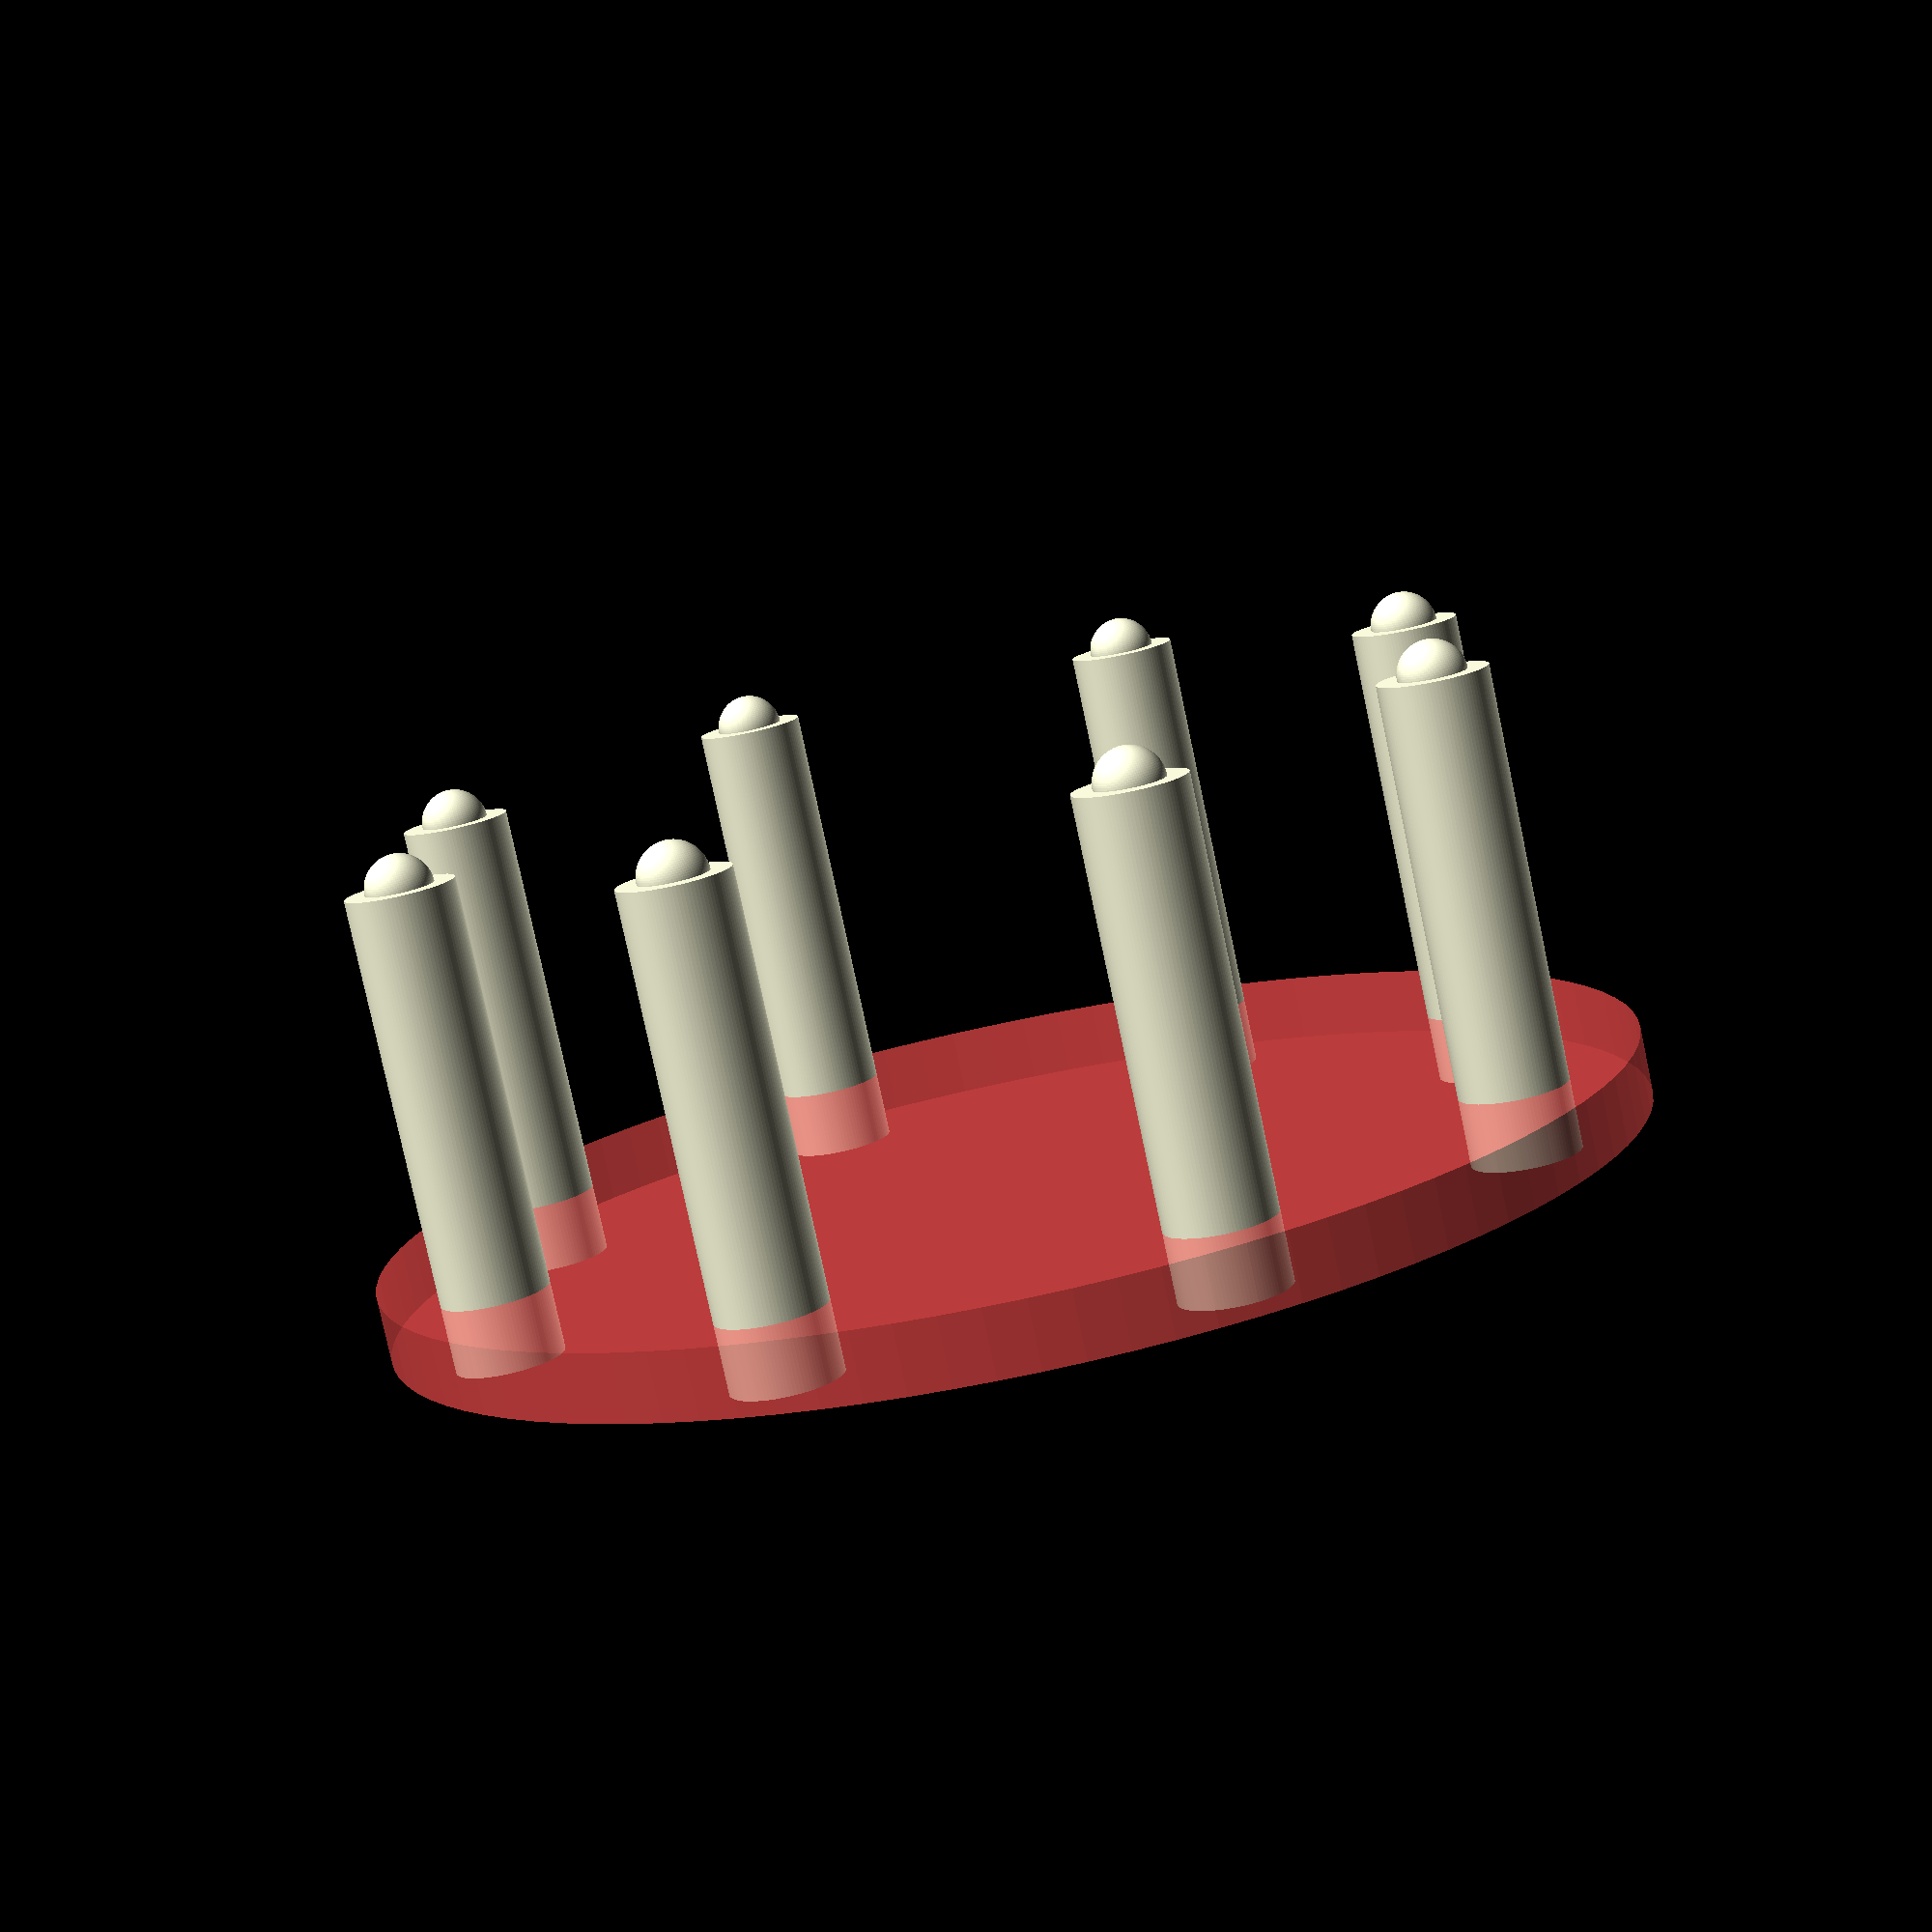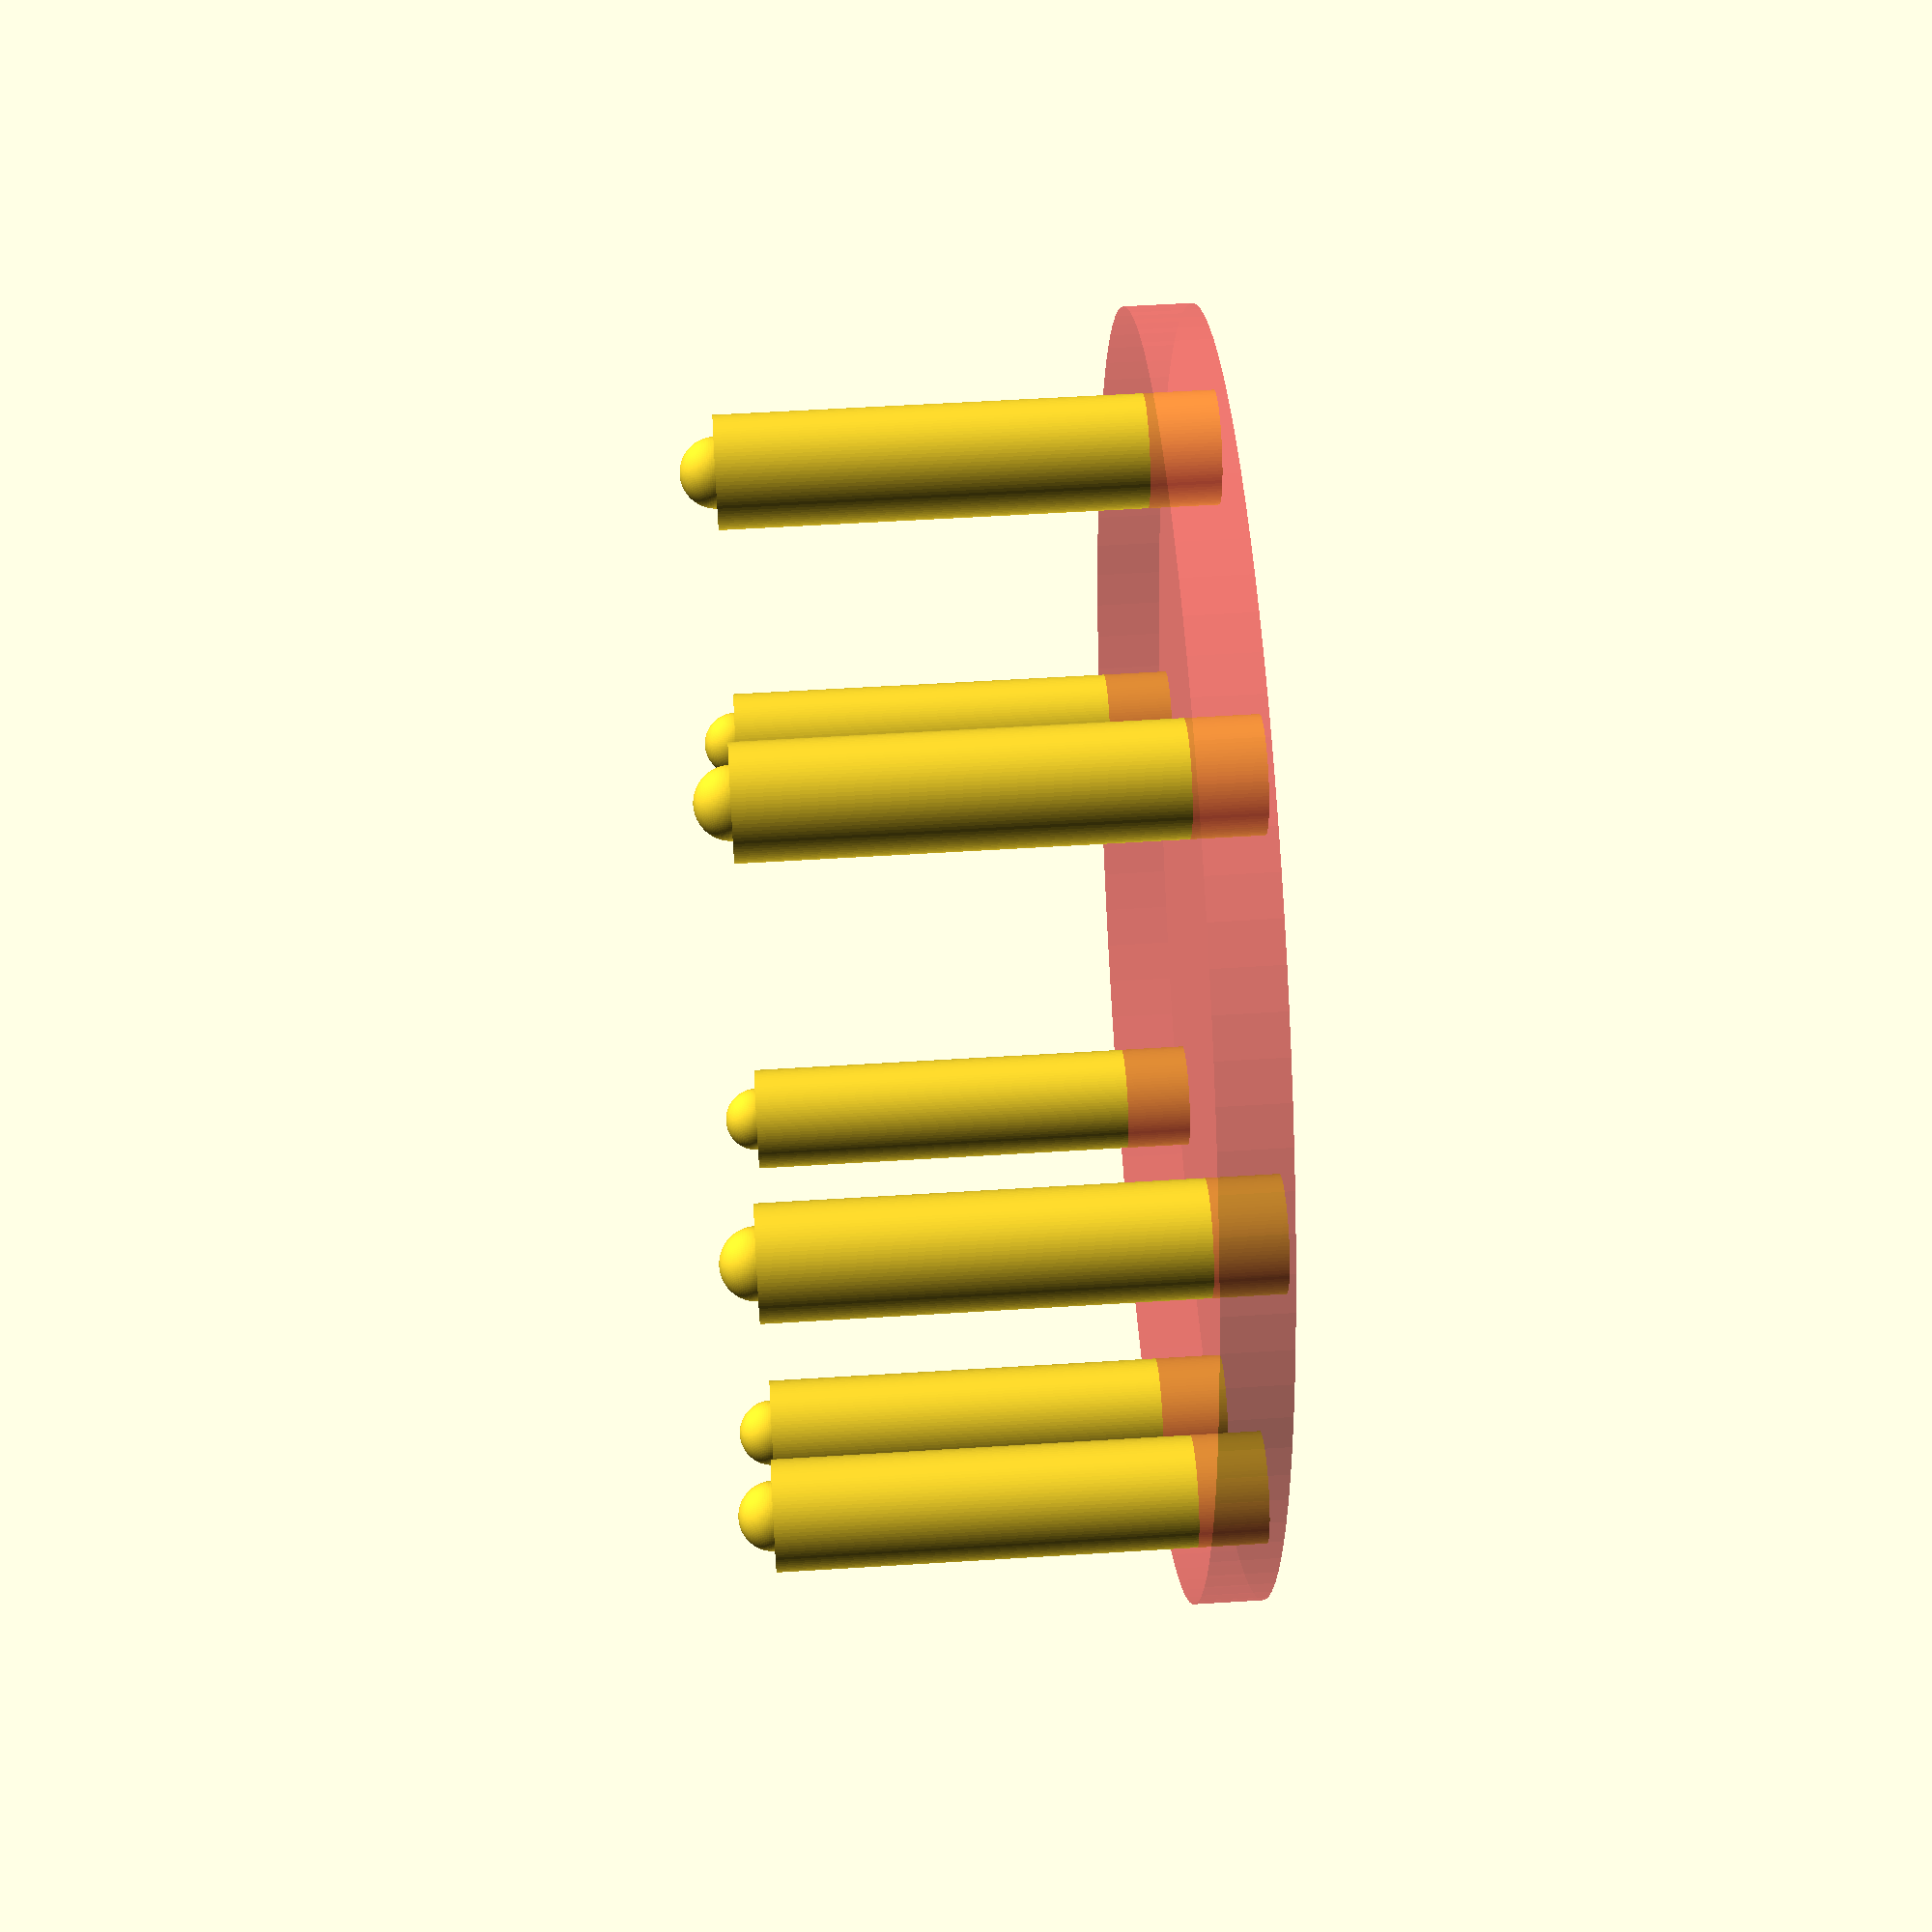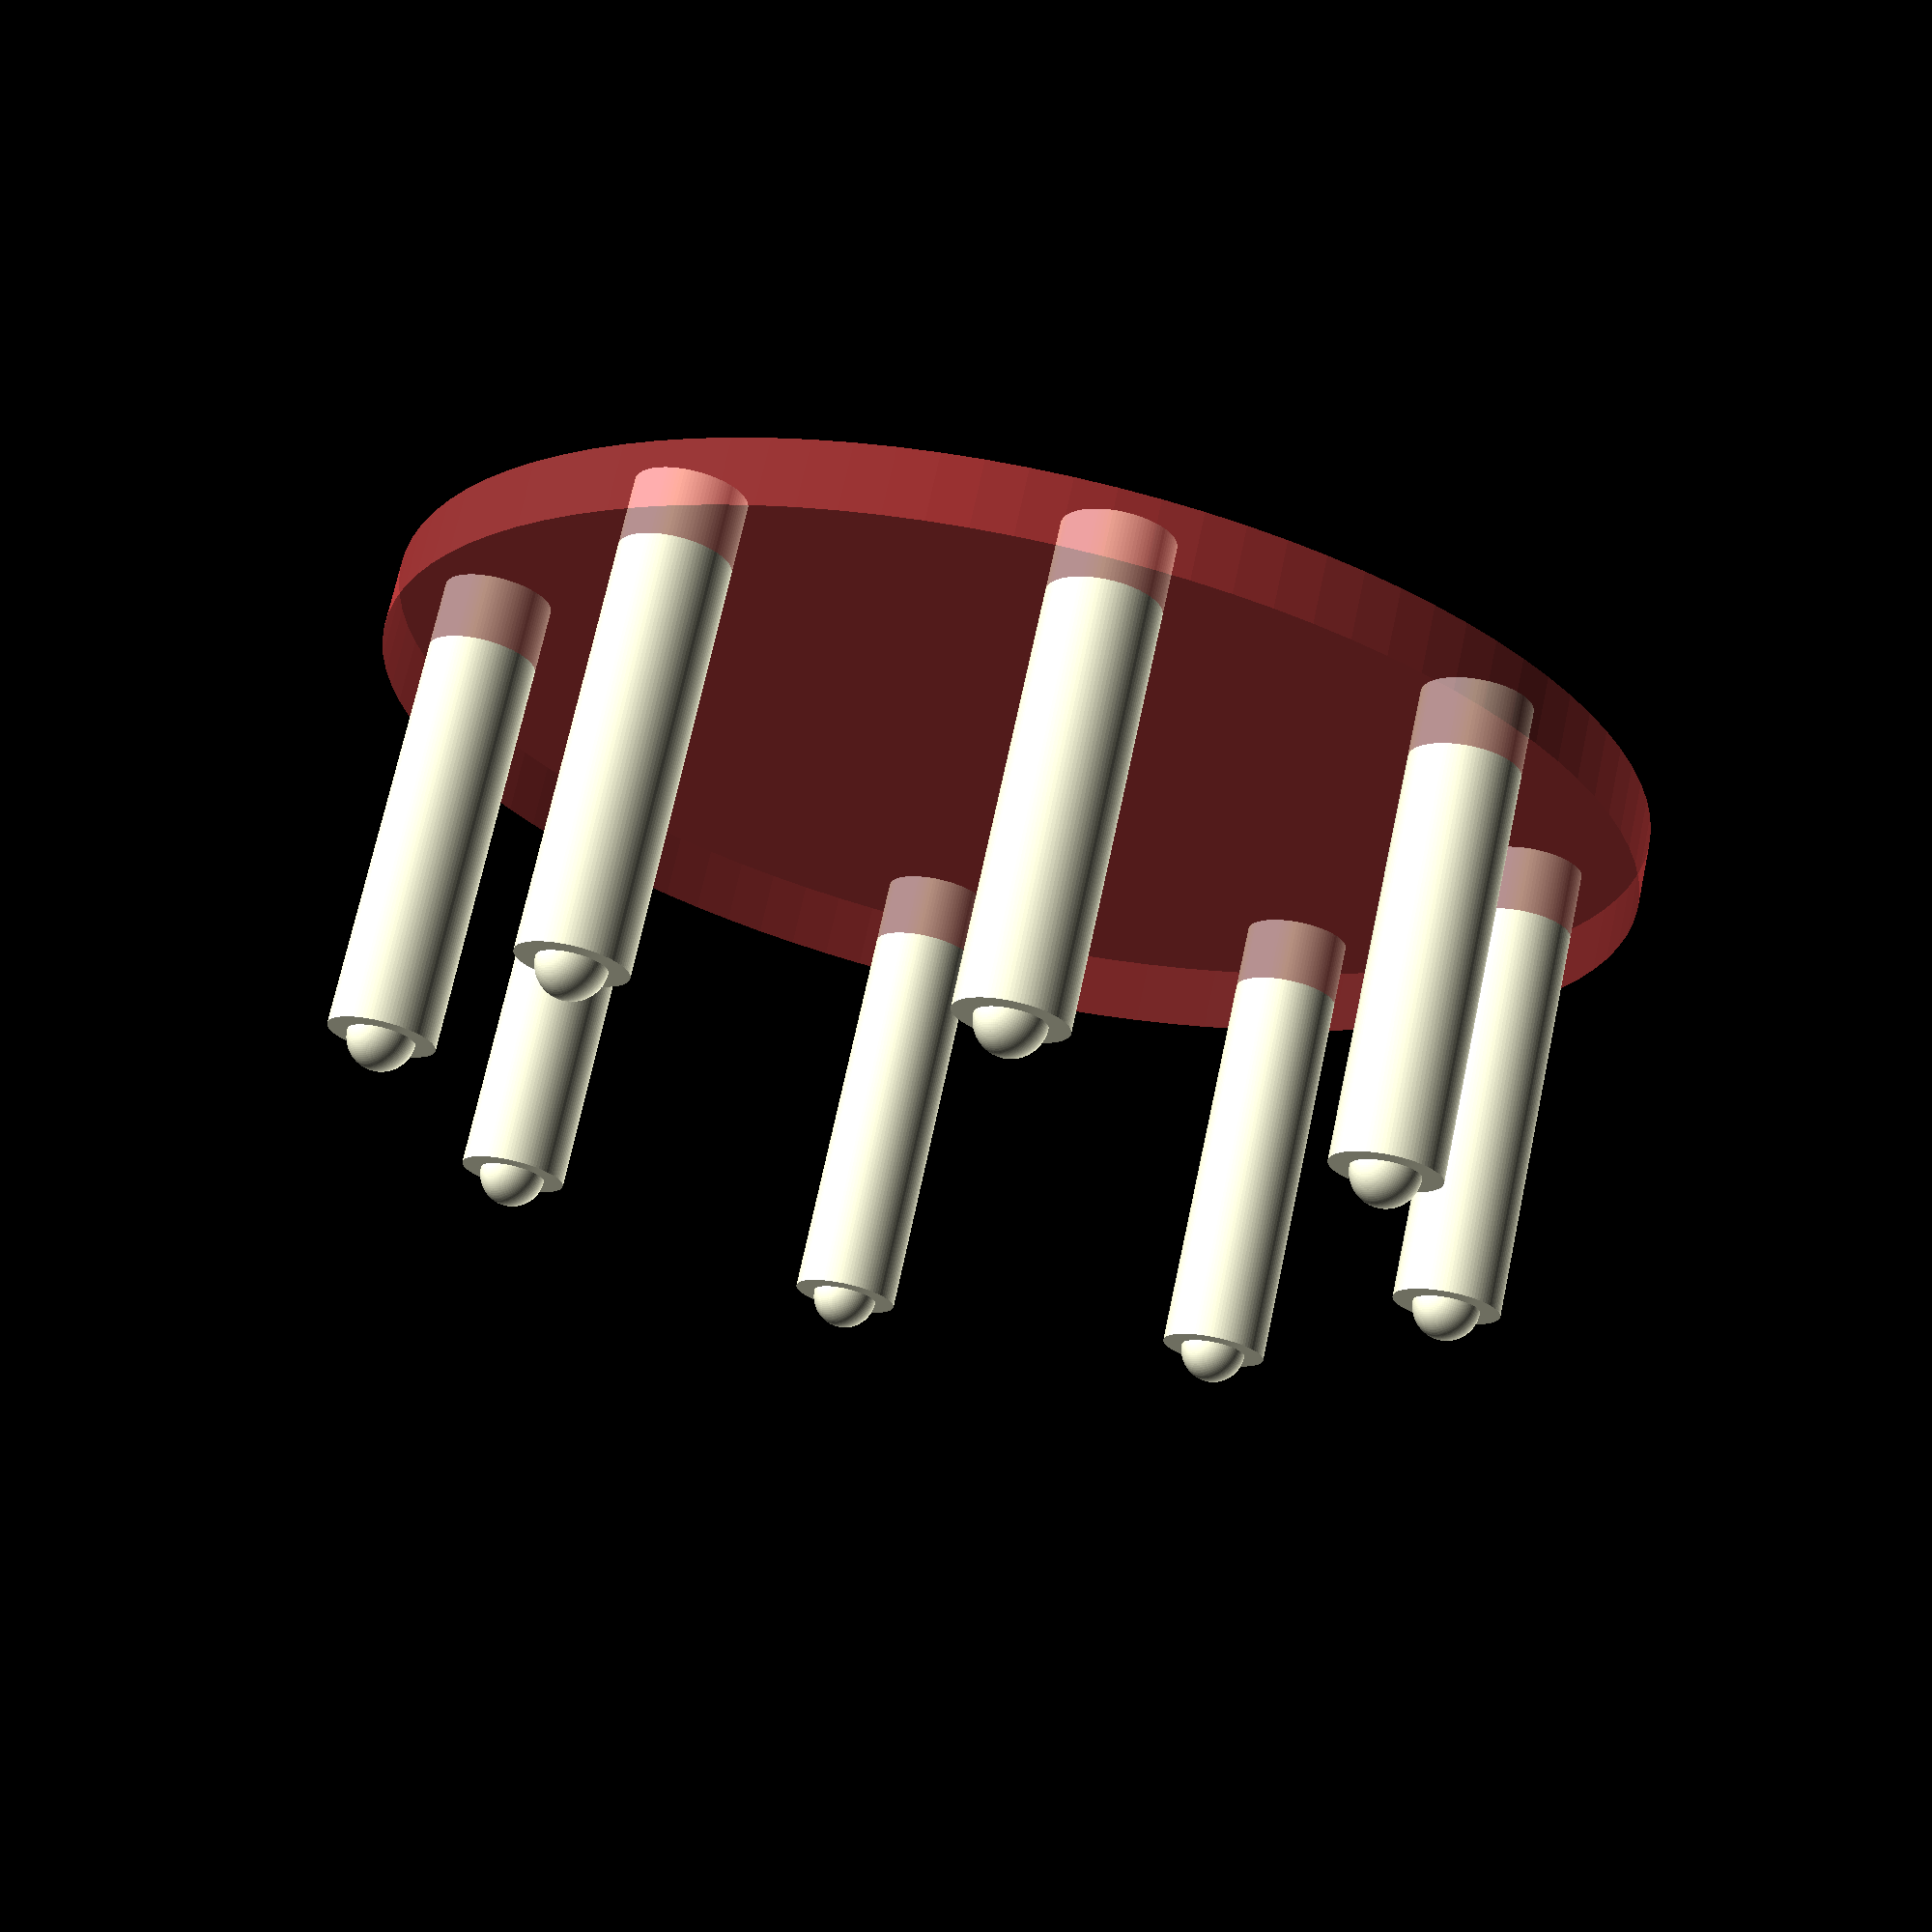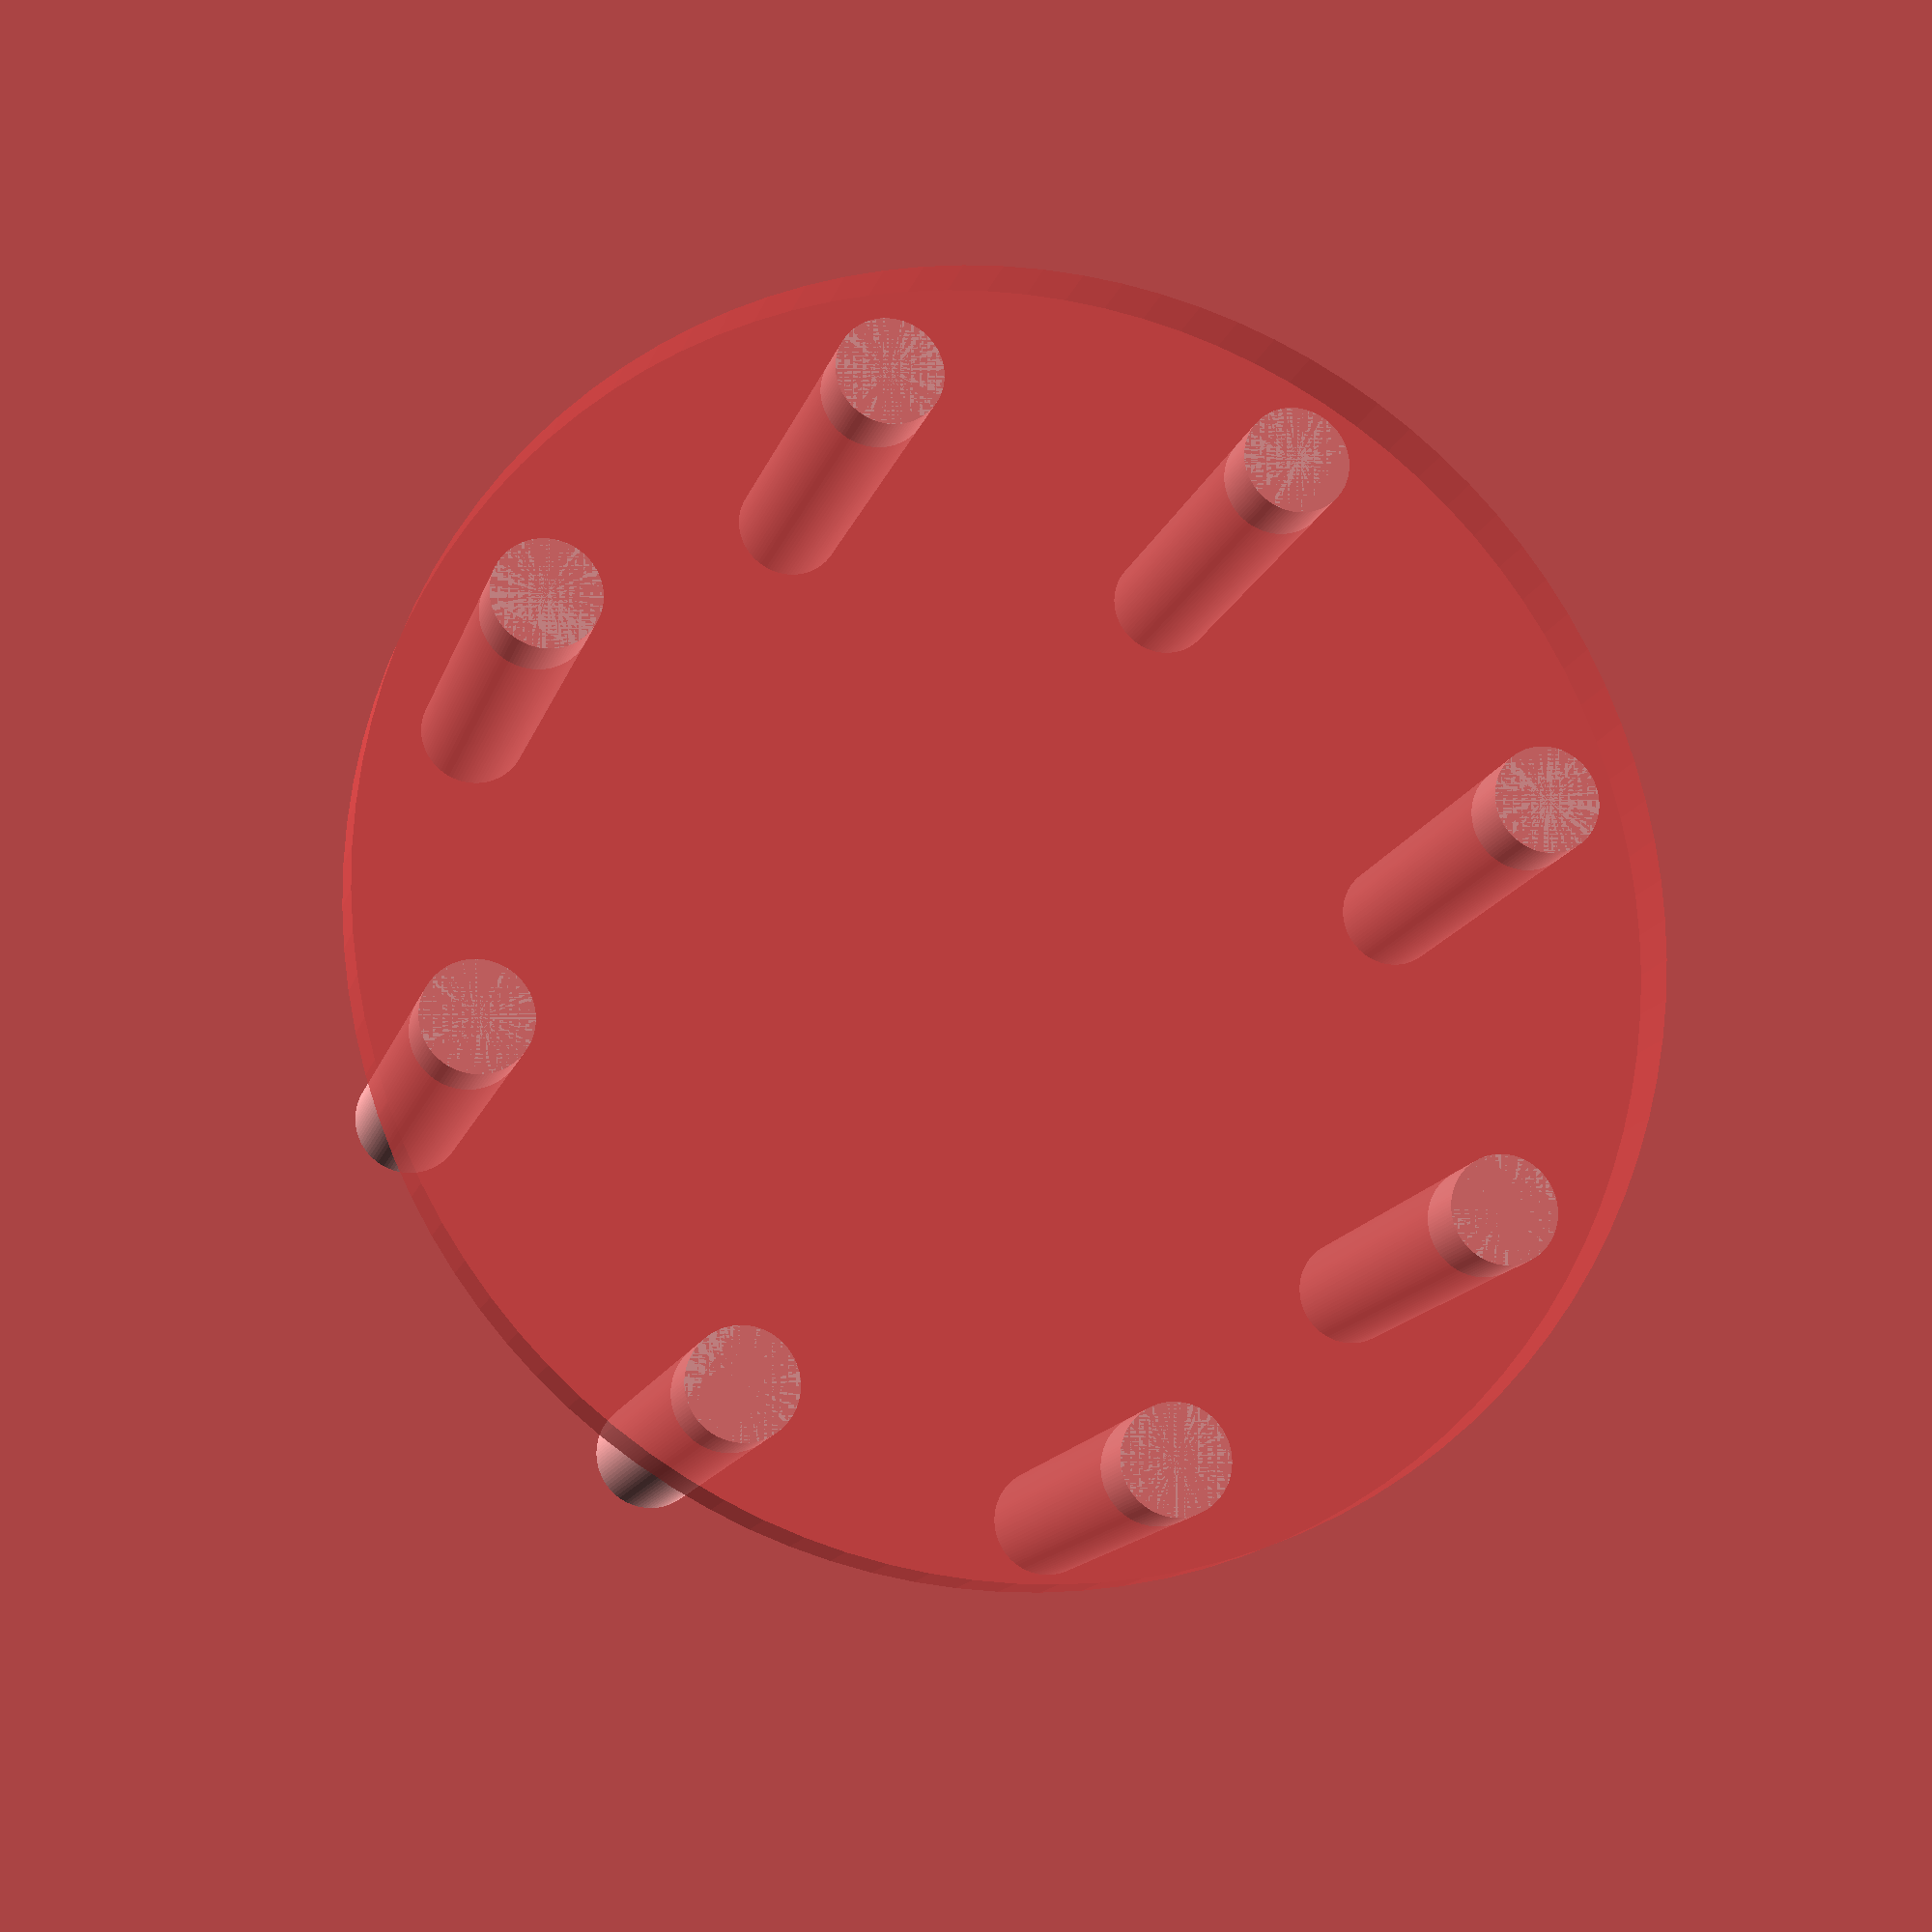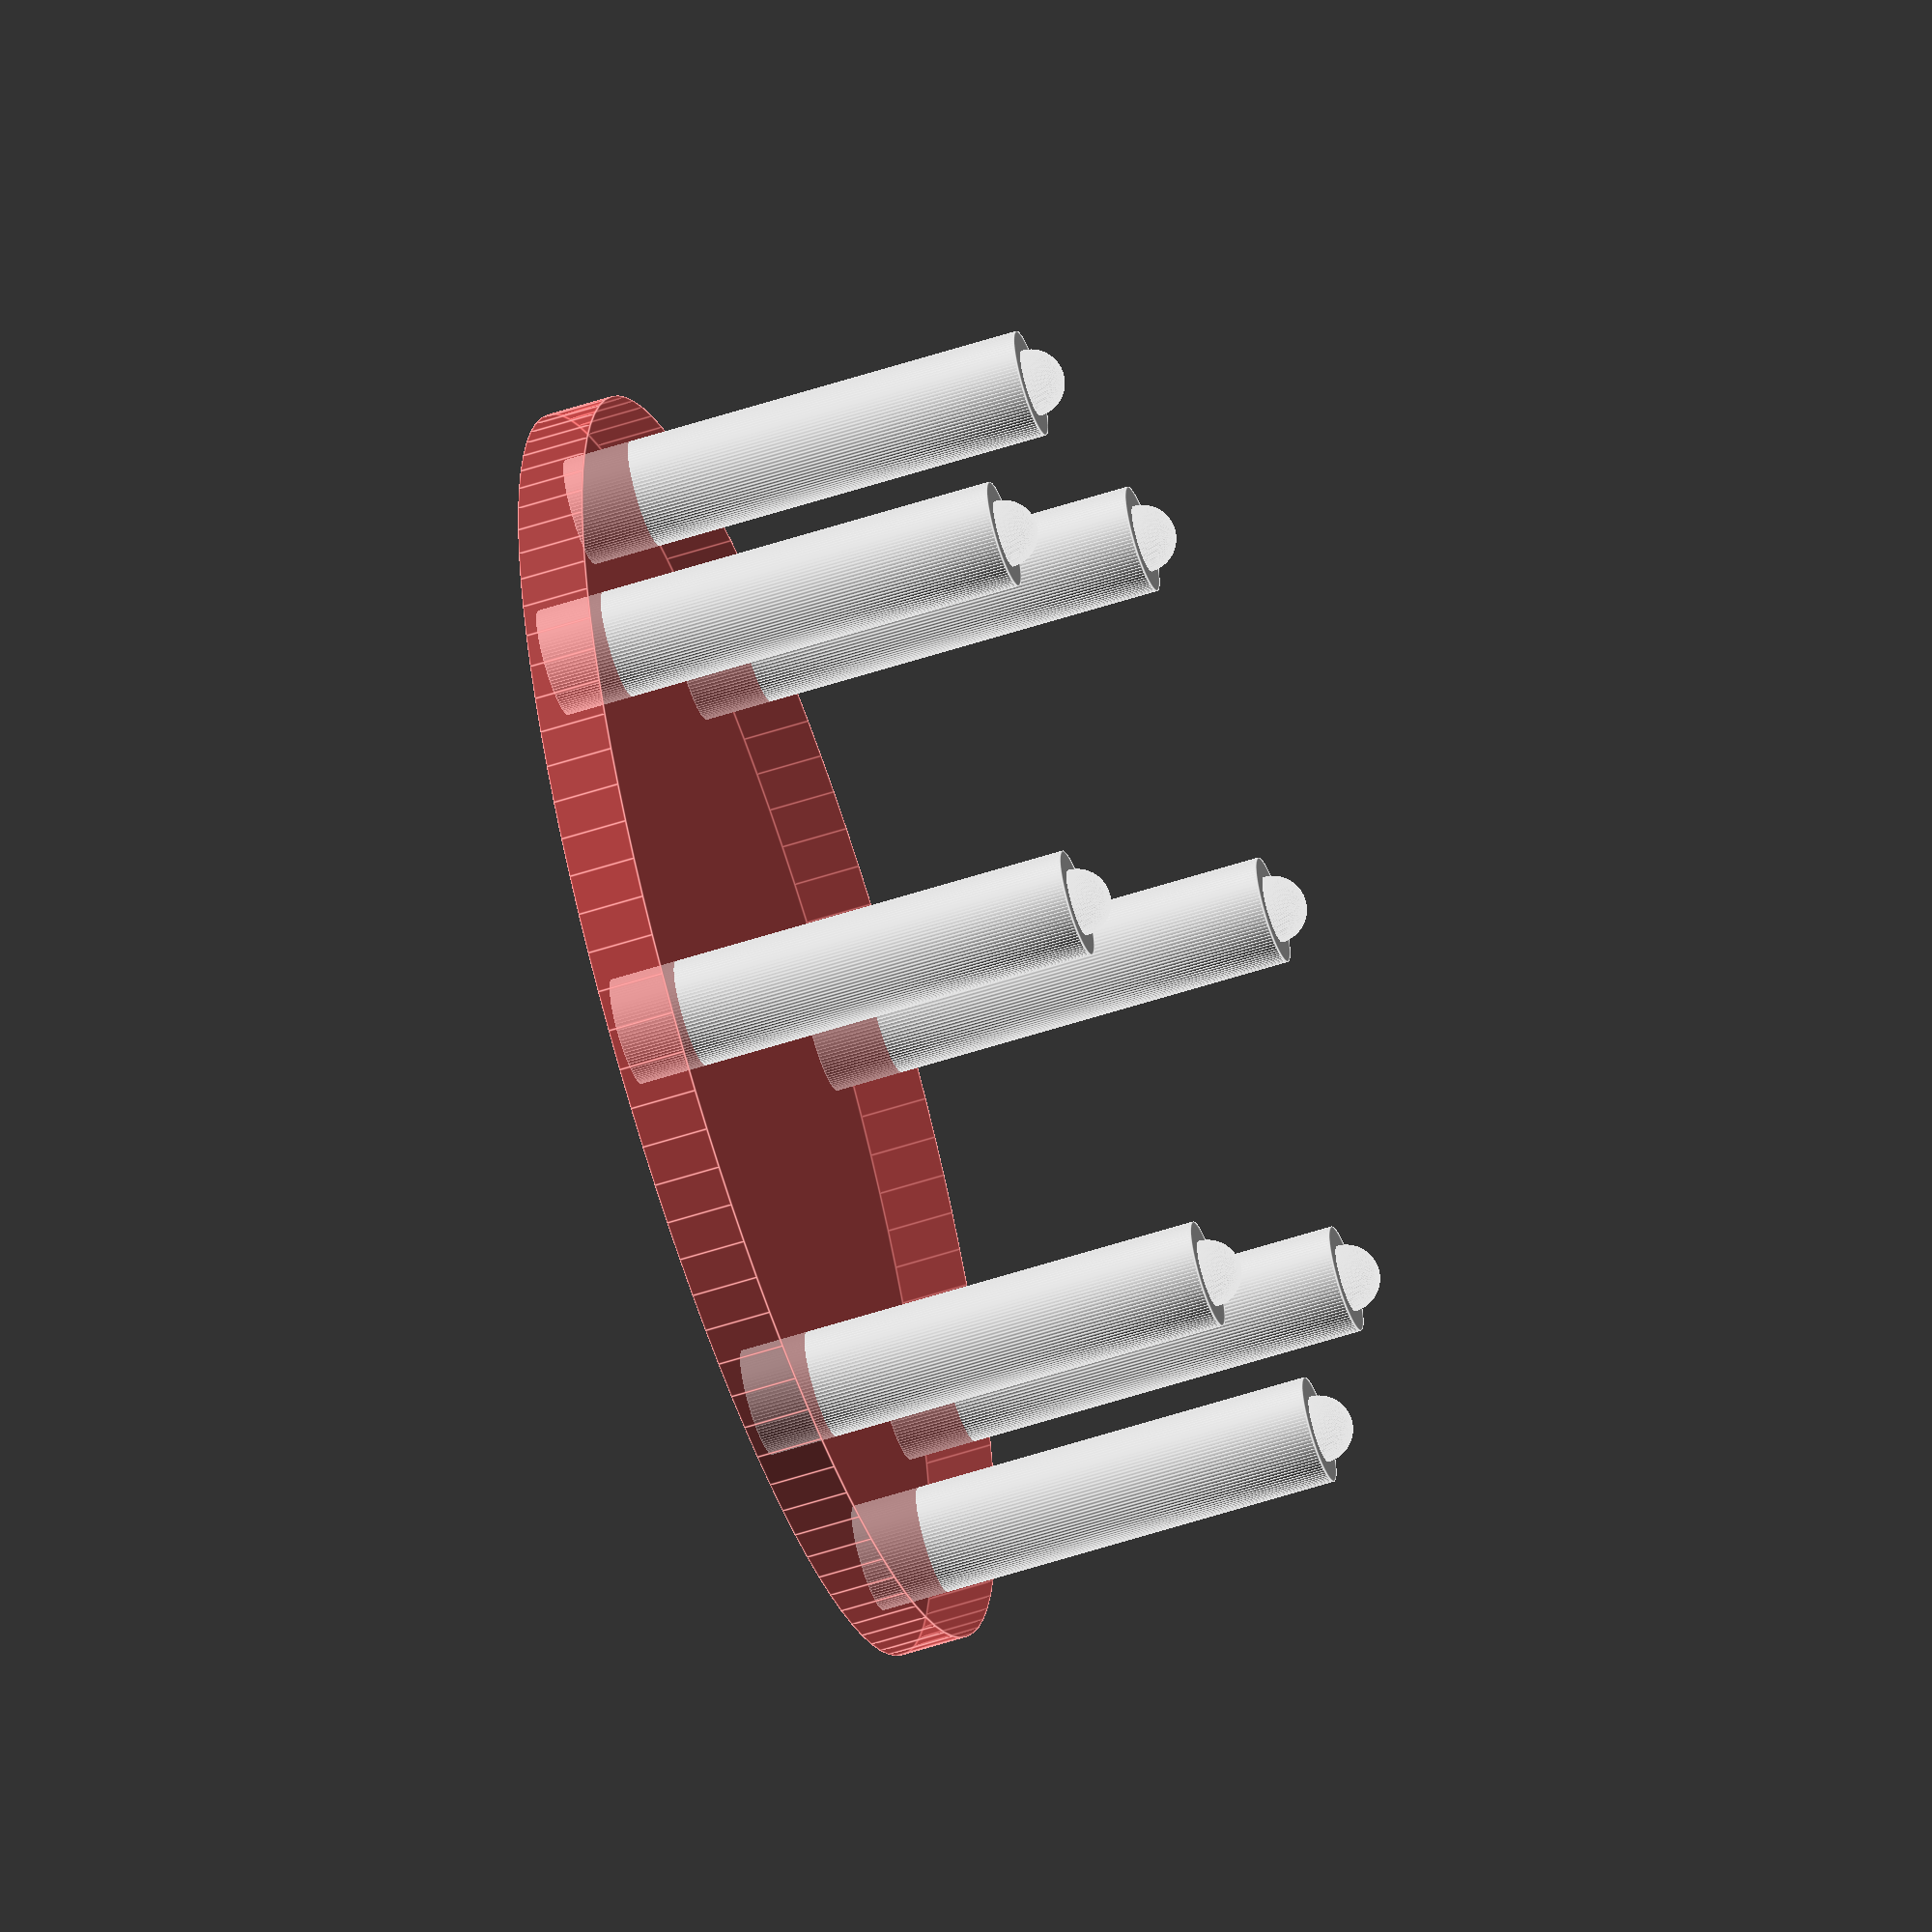
<openscad>

angle = 2*pi/8;
mr = [
      [cos(angle), -sin(angle)],
      [sin(angle),  cos(angle)]
     ];
r = mr;
i = [8, 0];


for (i = [
[0, 8],
[-5.65685424,  5.65685424],
[-8.00000000,  0.00000000],
[-5.65685422, -5.65685422],
[ 0.00000000, -8.00000000],
[ 5.65685420, -5.65685420],
[ 8.00000000,  0.00000000],
[ 5.65685418,  5.65685418]
]) {
translate(v=[i[0],i[1],0])
translate(v=[0,0,3.5]) {
cylinder(h = 7, r = 0.8, center = true, $fn = 100) ;
translate(v=[0,0,3.5]) {
	sphere(r = 0.5, center = true, $fn = 100);
}
}
}
translate(v=[0,0,0.5]) {
#cylinder(h=1, r=9.5, center=true, $fn = 100);
}
</openscad>
<views>
elev=259.8 azim=23.9 roll=168.0 proj=p view=wireframe
elev=304.6 azim=17.8 roll=86.2 proj=p view=wireframe
elev=288.9 azim=324.3 roll=12.1 proj=p view=solid
elev=13.7 azim=59.8 roll=166.1 proj=p view=wireframe
elev=237.6 azim=304.2 roll=251.3 proj=o view=edges
</views>
